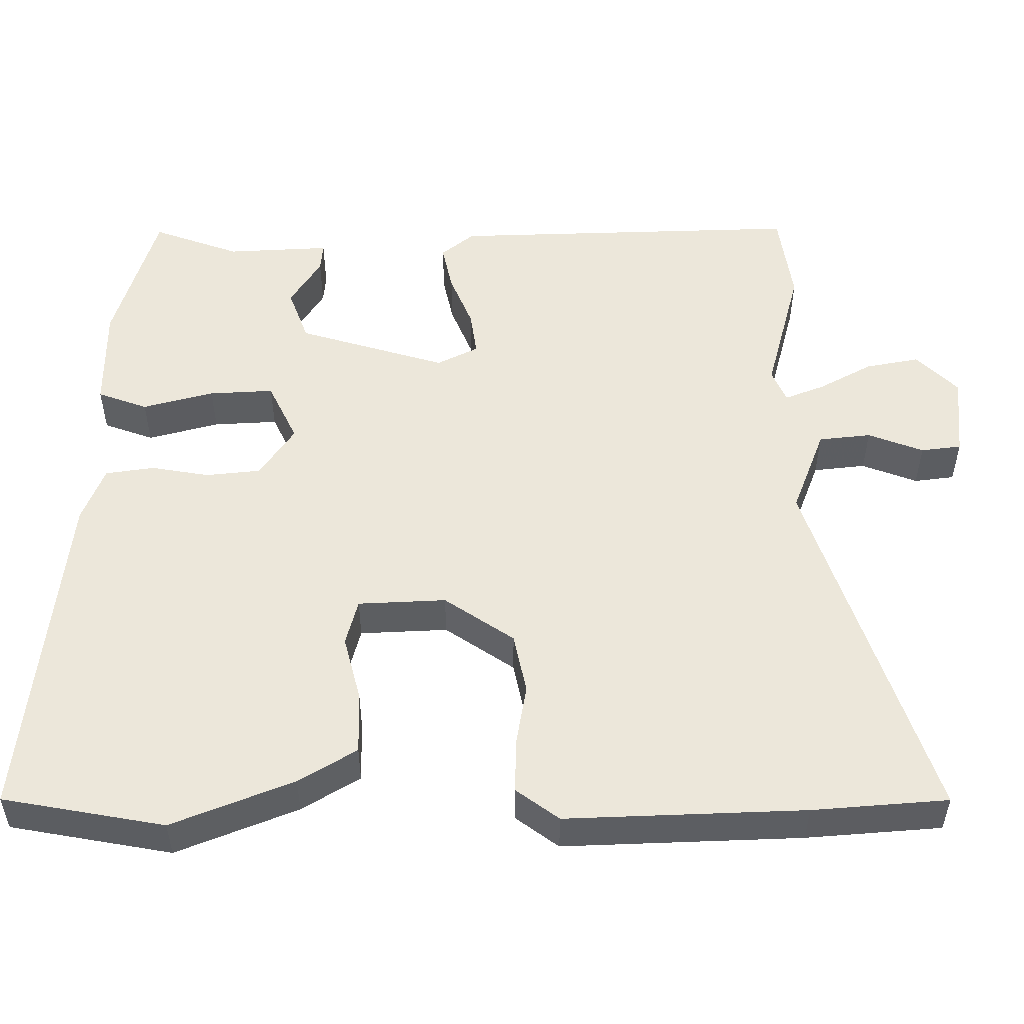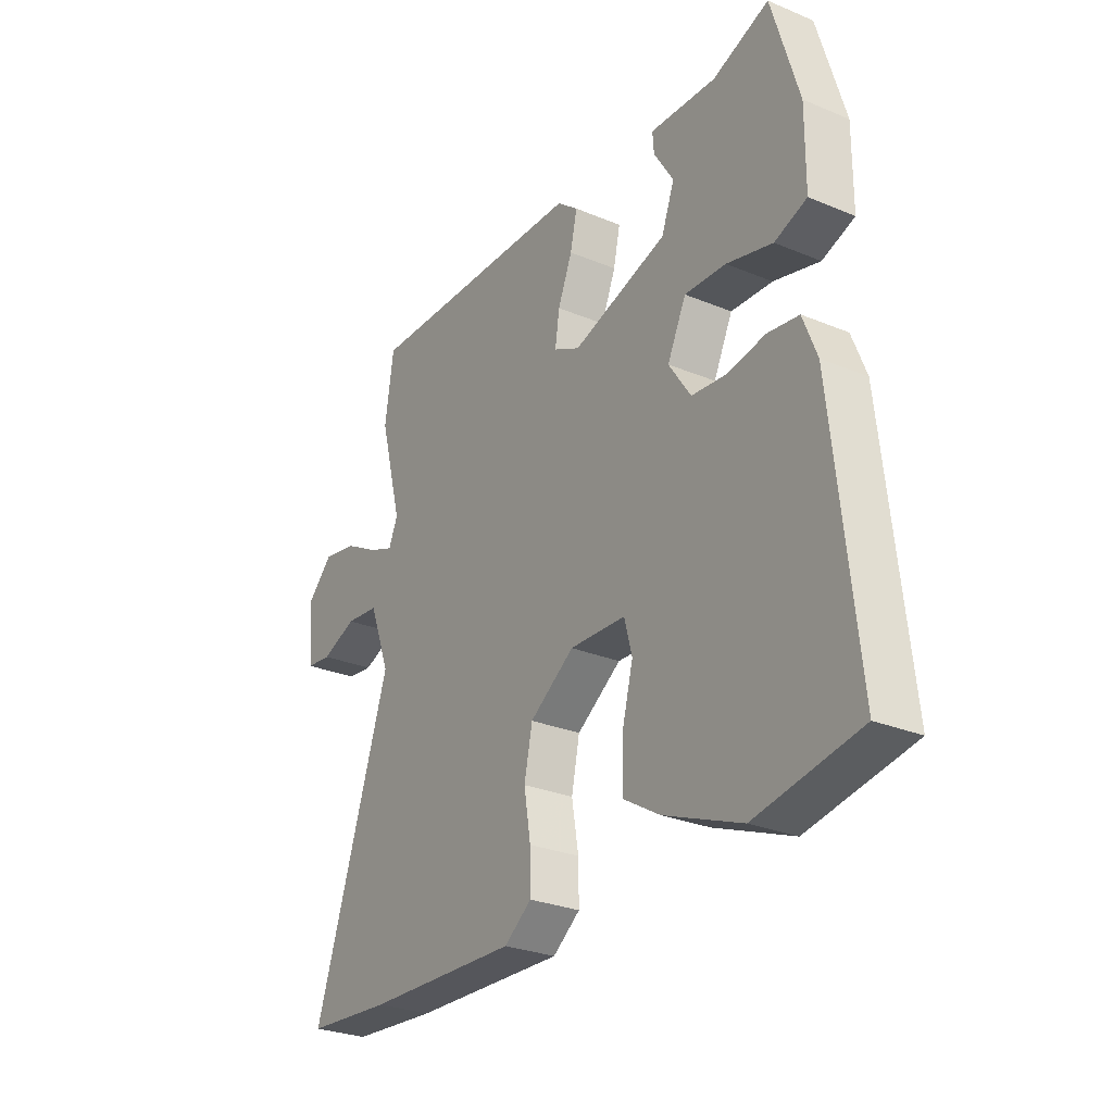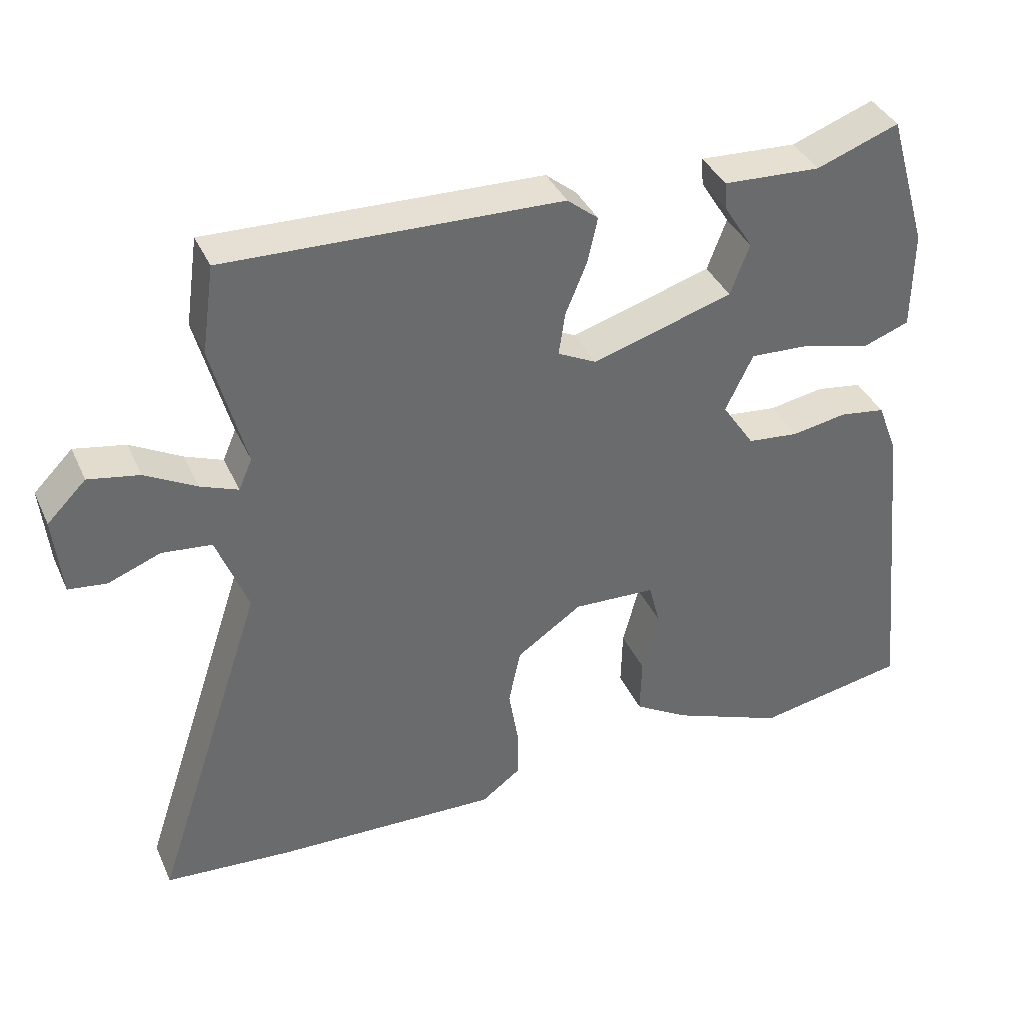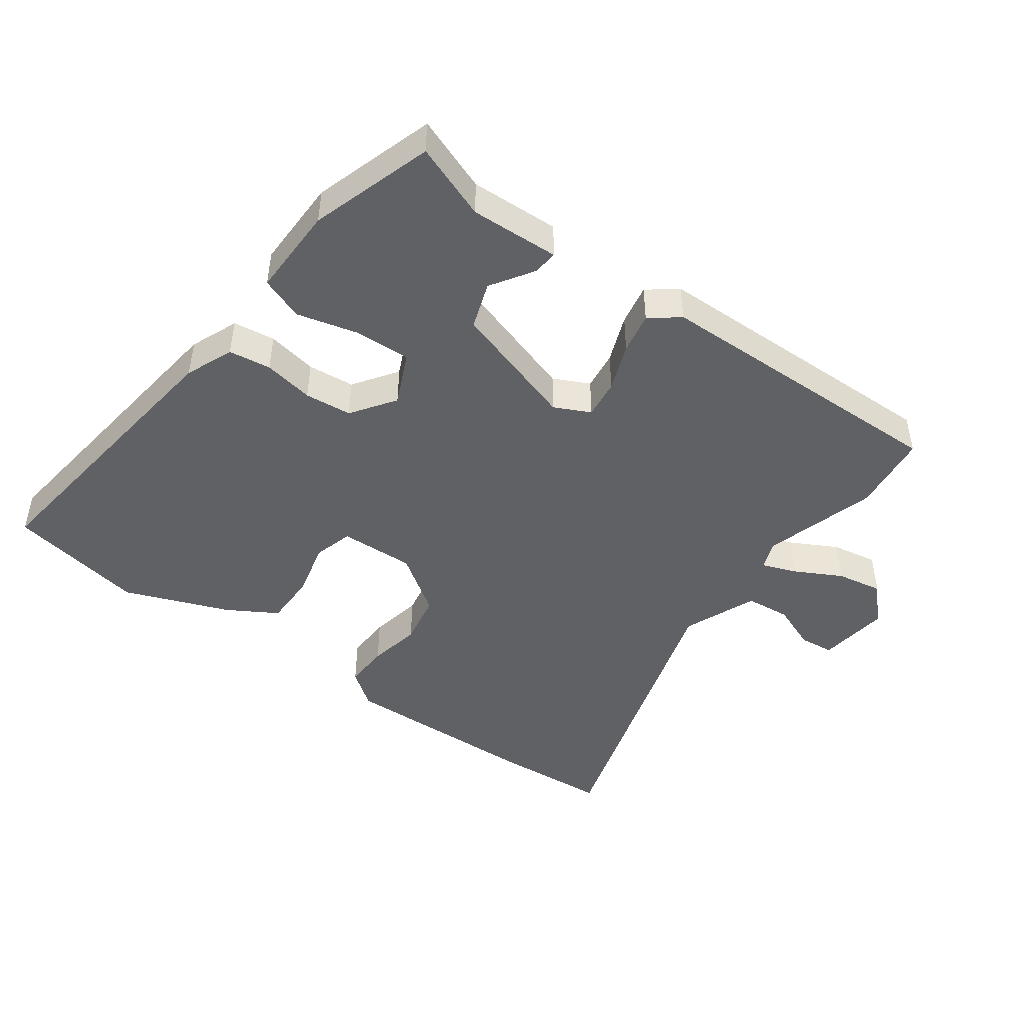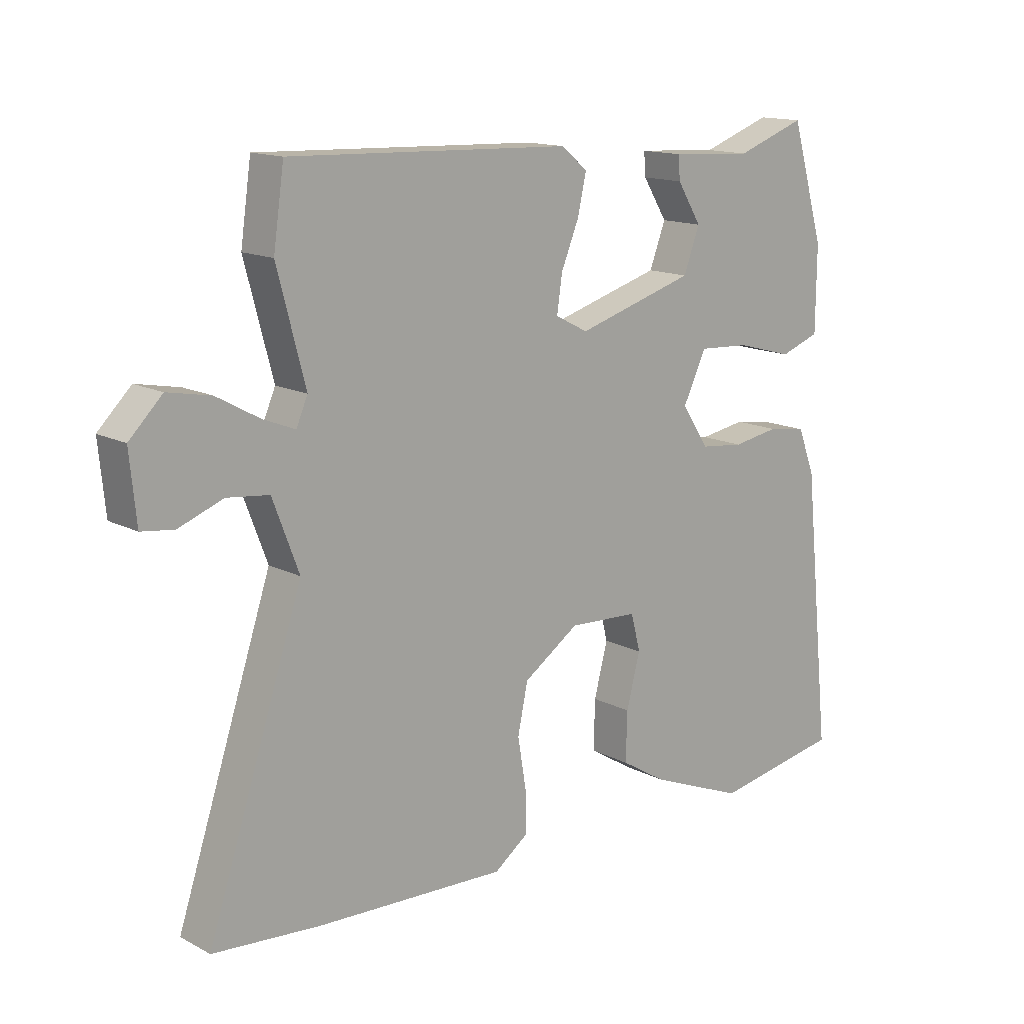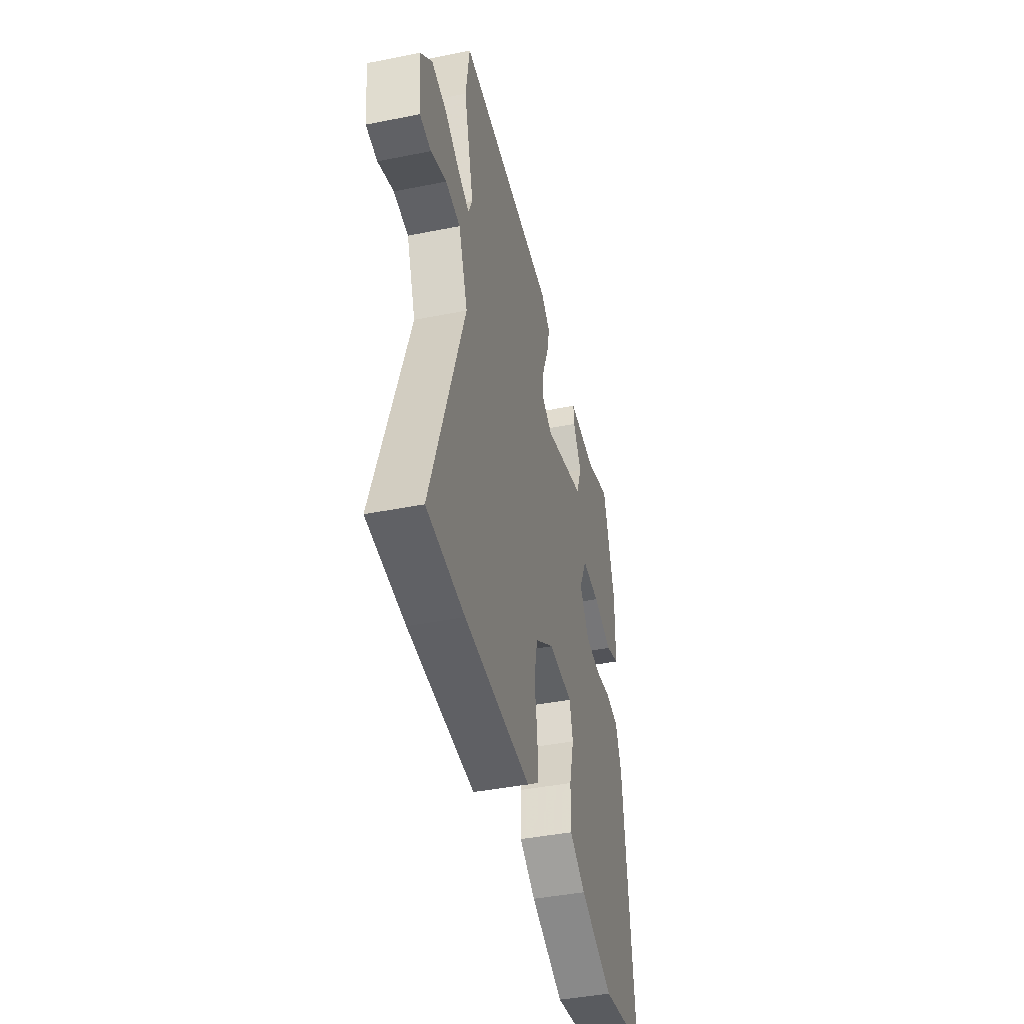
<metadata>
{"format":"obj","ext":"obj","renderer":"f3d","projection":"perspective","resolution":1024,"background":"white","views":[{"elev":-38.0,"azim":-0.1,"up":"+Z"},{"elev":-28.1,"azim":-122.2,"up":"+Z"},{"elev":38.3,"azim":157.3,"up":"+Z"},{"elev":-45.6,"azim":-37.0,"up":"+Y"},{"elev":14.5,"azim":138.2,"up":"+Z"},{"elev":-42.4,"azim":103.4,"up":"+Z"}]}
</metadata>
<code>
v -0.46 0.07 0.526
v -0.343 0.07 0.484
v -0.205 0.07 0.492
v -0.208 0.07 0.453
v -0.249 0.07 0.387
v -0.222 0.07 0.315
v -0.023 0.07 0.256
v 0.032 0.07 0.284
v 0.023 0.07 0.345
v -0.007 0.07 0.418
v -0.021 0.07 0.482
v 0.023 0.07 0.518
v 0.495 0.07 0.535
v 0.513 0.07 0.411
v 0.466 0.07 0.233
v 0.485 0.07 0.189
v 0.538 0.07 0.21
v 0.61 0.07 0.25
v 0.682 0.07 0.264
v 0.737 0.07 0.209
v 0.726 0.07 0.097
v 0.672 0.07 0.09
v 0.598 0.07 0.118
v 0.528 0.07 0.11
v 0.484 0.07 -0.006
v 0.644 0.07 -0.488
v 0.464 0.07 -0.503
v 0.146 0.07 -0.516
v 0.089 0.07 -0.474
v 0.09 0.07 -0.403
v 0.104 0.07 -0.319
v 0.087 0.07 -0.238
v -0.006 0.07 -0.175
v -0.123 0.07 -0.181
v -0.139 0.07 -0.243
v -0.116 0.07 -0.331
v -0.114 0.07 -0.414
v -0.191 0.07 -0.461
v -0.352 0.07 -0.526
v -0.567 0.07 -0.488
v -0.519 0.07 -0.029
v -0.49 0.07 0.046
v -0.425 0.07 0.056
v -0.347 0.07 0.043
v -0.274 0.07 0.051
v -0.228 0.07 0.12
v -0.267 0.07 0.201
v -0.353 0.07 0.196
v -0.448 0.07 0.17
v -0.515 0.07 0.194
v -0.516 0.07 0.335
v -0.46 0 0.526
v -0.343 0 0.484
v -0.205 0 0.492
v -0.208 0 0.453
v -0.249 0 0.387
v -0.222 0 0.315
v -0.023 0 0.256
v 0.032 0 0.284
v 0.023 0 0.345
v -0.007 0 0.418
v -0.021 0 0.482
v 0.023 0 0.518
v 0.495 0 0.535
v 0.513 0 0.411
v 0.466 0 0.233
v 0.485 0 0.189
v 0.538 0 0.21
v 0.61 0 0.25
v 0.682 0 0.264
v 0.737 0 0.209
v 0.726 0 0.097
v 0.672 0 0.09
v 0.598 0 0.118
v 0.528 0 0.11
v 0.484 0 -0.006
v 0.644 0 -0.488
v 0.464 0 -0.503
v 0.146 0 -0.516
v 0.089 0 -0.474
v 0.09 0 -0.403
v 0.104 0 -0.319
v 0.087 0 -0.238
v -0.006 0 -0.175
v -0.123 0 -0.181
v -0.139 0 -0.243
v -0.116 0 -0.331
v -0.114 0 -0.414
v -0.191 0 -0.461
v -0.352 0 -0.526
v -0.567 0 -0.488
v -0.519 0 -0.029
v -0.49 0 0.046
v -0.425 0 0.056
v -0.347 0 0.043
v -0.274 0 0.051
v -0.228 0 0.12
v -0.267 0 0.201
v -0.353 0 0.196
v -0.448 0 0.17
v -0.515 0 0.194
v -0.516 0 0.335
f 51 1 2
f 50 51 2
f 49 50 2
f 48 49 2
f 47 48 2
f 46 47 2
f 42 43 44
f 41 42 44
f 40 41 44
f 39 40 44
f 38 39 44
f 37 38 44
f 36 37 44
f 35 36 44
f 34 35 44 45
f 33 34 45 46
f 29 30 31
f 28 29 31
f 27 28 31
f 26 27 31
f 25 26 31
f 24 25 31 32
f 21 22 23
f 20 21 23
f 19 20 23
f 18 19 23
f 17 18 23
f 16 17 23 24
f 13 14 15
f 12 13 15
f 11 12 15
f 10 11 15
f 9 10 15
f 8 9 15 16
f 32 33 46
f 24 32 46
f 16 24 46
f 8 16 46
f 7 8 46
f 2 3 4 5
f 6 7 46
f 2 5 6 46
f 53 52 102
f 53 102 101
f 53 101 100
f 53 100 99
f 53 99 98
f 53 98 97
f 95 94 93
f 95 93 92
f 95 92 91
f 95 91 90
f 95 90 89
f 95 89 88
f 95 88 87
f 95 87 86
f 96 95 86 85
f 97 96 85 84
f 82 81 80
f 82 80 79
f 82 79 78
f 82 78 77
f 82 77 76
f 83 82 76 75
f 74 73 72
f 74 72 71
f 74 71 70
f 74 70 69
f 74 69 68
f 75 74 68 67
f 66 65 64
f 66 64 63
f 66 63 62
f 66 62 61
f 66 61 60
f 67 66 60 59
f 97 84 83
f 97 83 75
f 97 75 67
f 97 67 59
f 97 59 58
f 56 55 54 53
f 97 58 57
f 97 57 56 53
f 1 52 53 2
f 2 53 54 3
f 3 54 55 4
f 4 55 56 5
f 5 56 57 6
f 6 57 58 7
f 7 58 59 8
f 8 59 60 9
f 9 60 61 10
f 10 61 62 11
f 11 62 63 12
f 12 63 64 13
f 13 64 65 14
f 14 65 66 15
f 15 66 67 16
f 16 67 68 17
f 17 68 69 18
f 18 69 70 19
f 19 70 71 20
f 20 71 72 21
f 21 72 73 22
f 22 73 74 23
f 23 74 75 24
f 24 75 76 25
f 25 76 77 26
f 26 77 78 27
f 27 78 79 28
f 28 79 80 29
f 29 80 81 30
f 30 81 82 31
f 31 82 83 32
f 32 83 84 33
f 33 84 85 34
f 34 85 86 35
f 35 86 87 36
f 36 87 88 37
f 37 88 89 38
f 38 89 90 39
f 39 90 91 40
f 40 91 92 41
f 41 92 93 42
f 42 93 94 43
f 43 94 95 44
f 44 95 96 45
f 45 96 97 46
f 46 97 98 47
f 47 98 99 48
f 48 99 100 49
f 49 100 101 50
f 50 101 102 51
f 51 102 52 1

</code>
